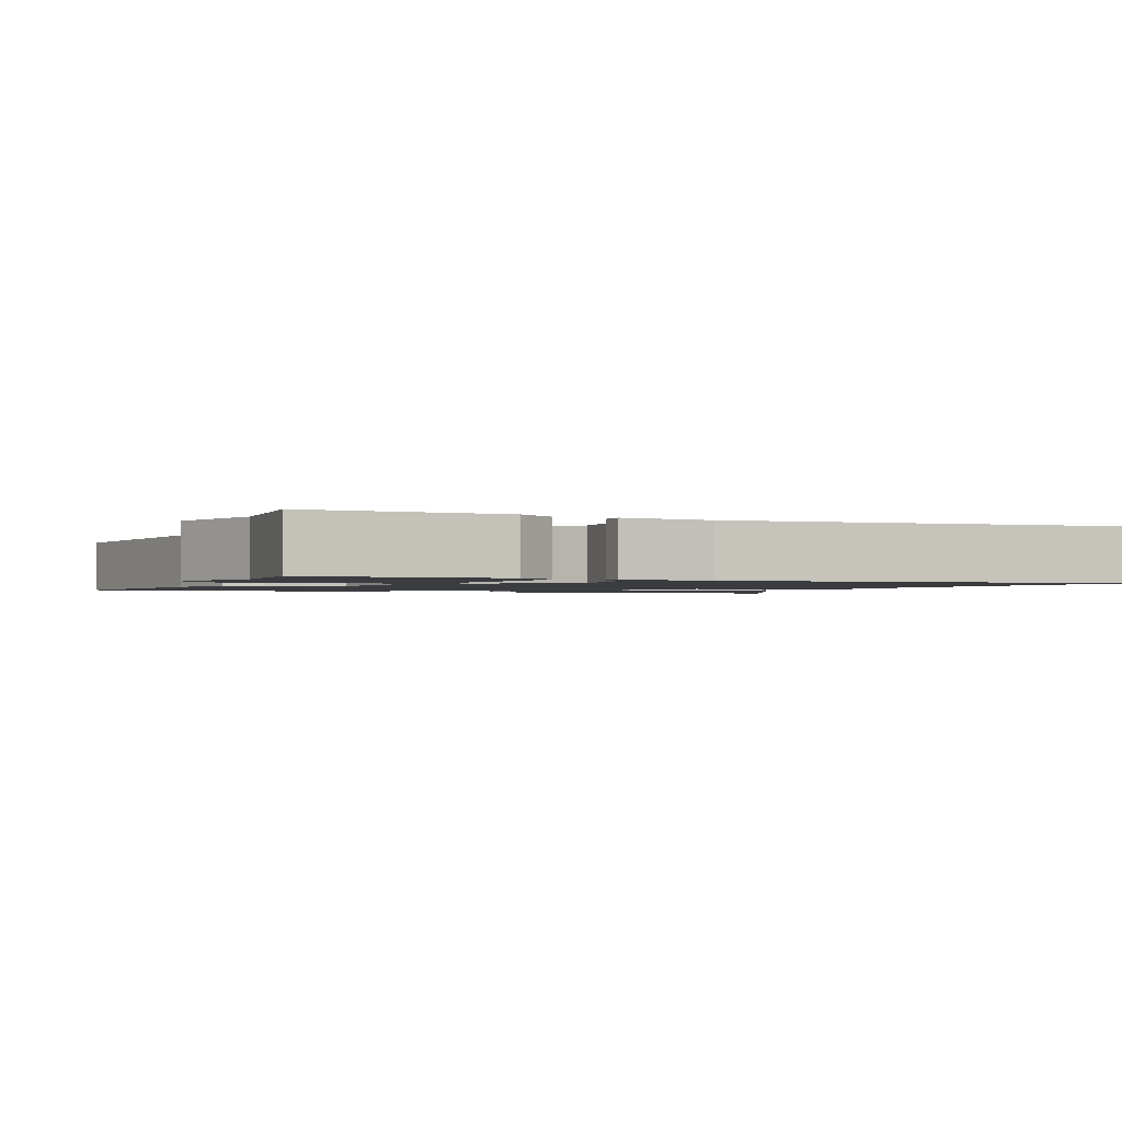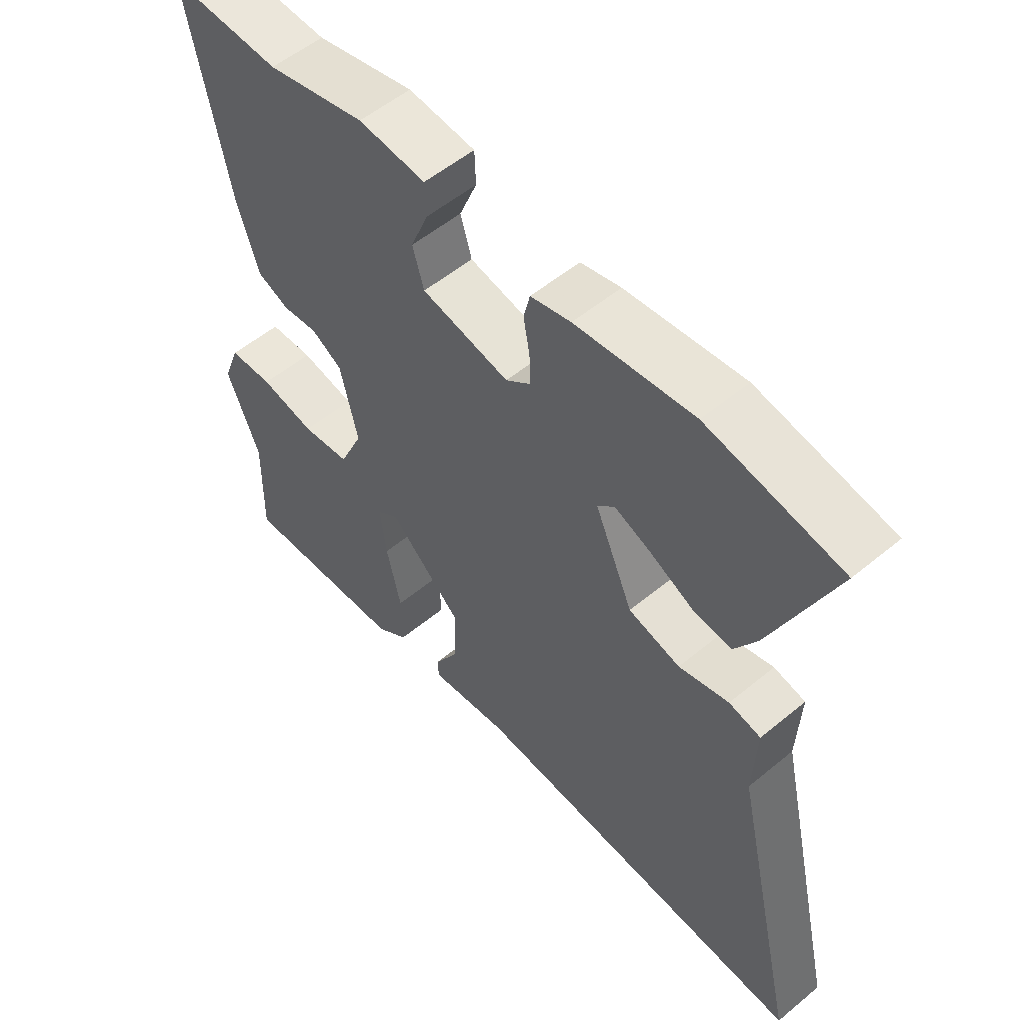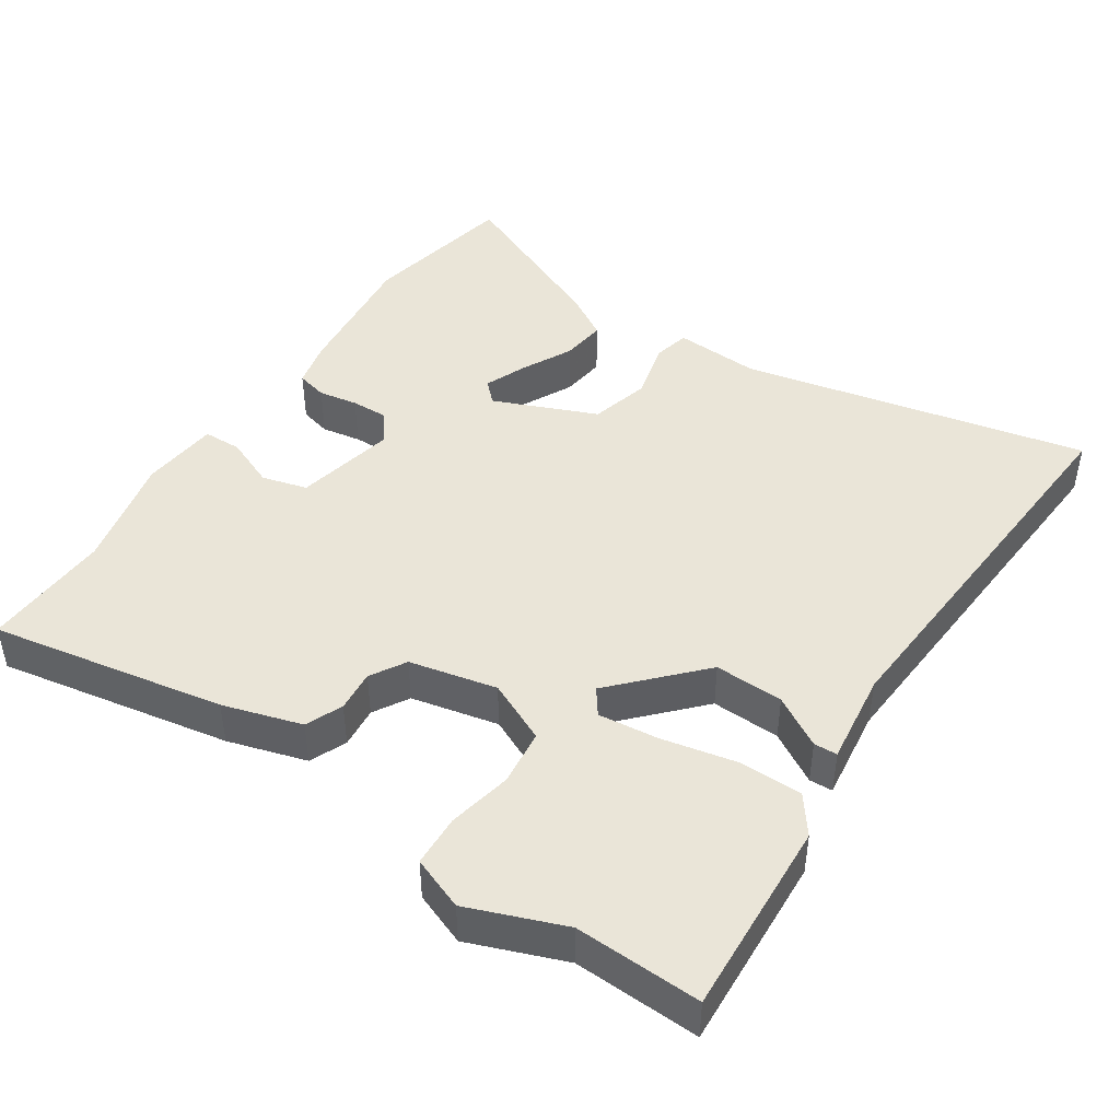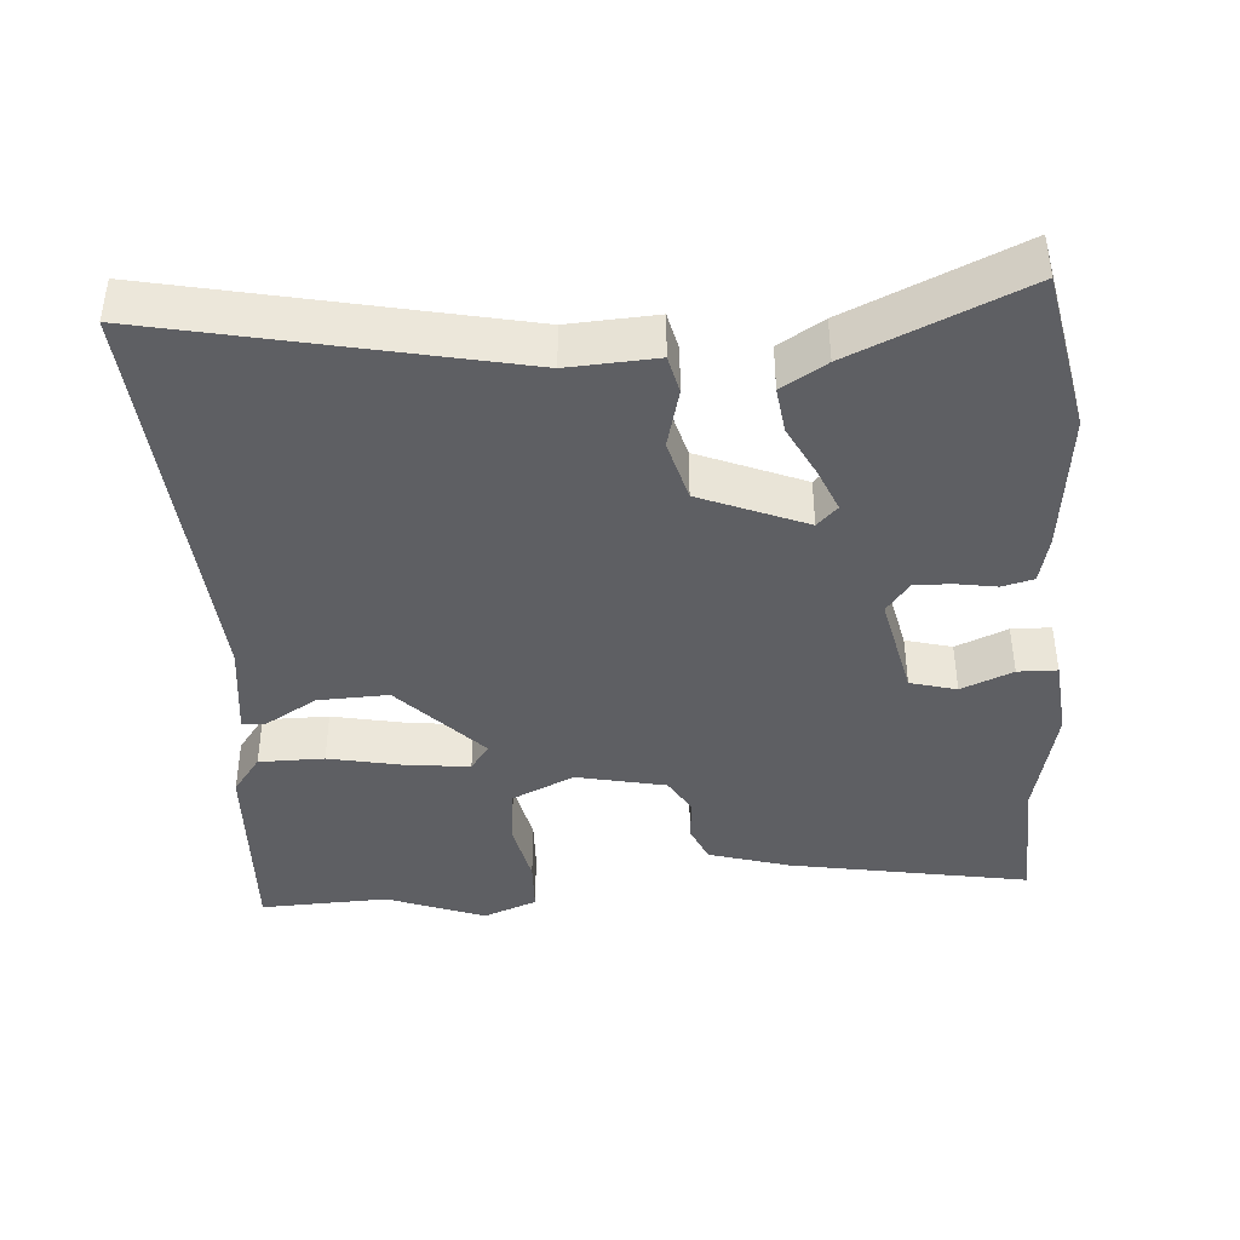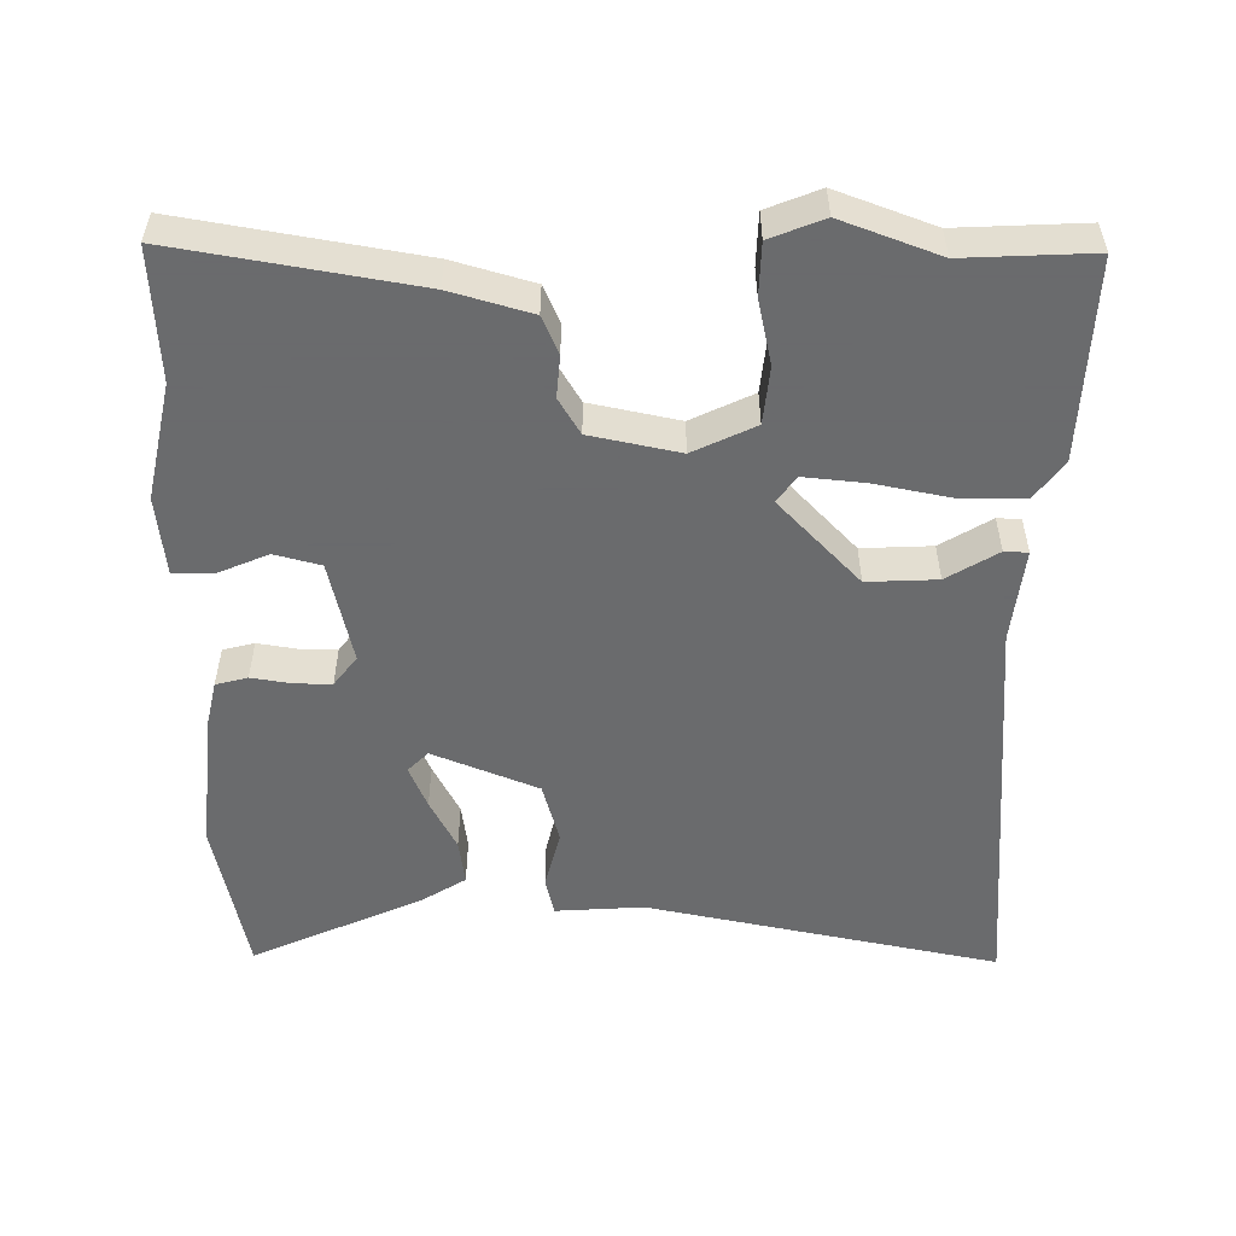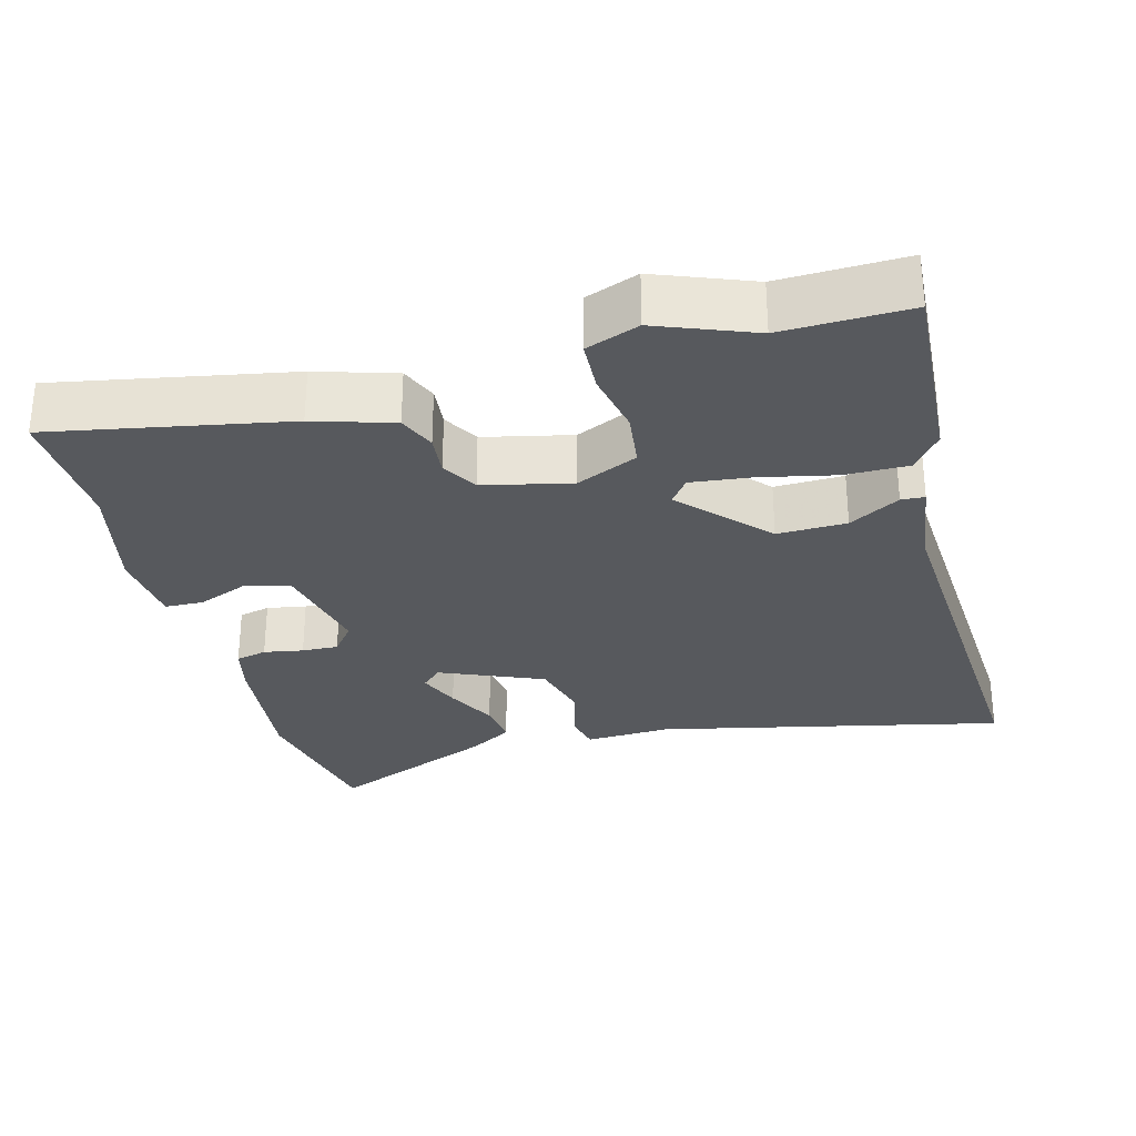
<metadata>
{"format":"obj","ext":"obj","renderer":"f3d","projection":"perspective","resolution":1024,"background":"white","views":[{"elev":-1.6,"azim":159.4,"up":"+Y"},{"elev":55.1,"azim":-131.1,"up":"+Z"},{"elev":45.0,"azim":124.3,"up":"+Y"},{"elev":-41.5,"azim":-84.9,"up":"+Y"},{"elev":-53.2,"azim":90.9,"up":"+Y"},{"elev":-29.3,"azim":105.4,"up":"+Y"}]}
</metadata>
<code>
v 0.497 0.07 -0.378
v 0.501 0.07 -0.551
v 0.231 0.07 -0.533
v 0.18 0.07 -0.494
v 0.181 0.07 -0.406
v 0.204 0.07 -0.303
v 0.214 0.07 -0.221
v 0.179 0.07 -0.195
v 0.062 0.07 -0.302
v 0.064 0.07 -0.397
v 0.104 0.07 -0.467
v 0.102 0.07 -0.499
v -0.025 0.07 -0.481
v -0.576 0.07 -0.511
v -0.467 0.07 -0.036
v -0.472 0.07 0.083
v -0.421 0.07 0.094
v -0.341 0.07 0.072
v -0.258 0.07 0.093
v -0.197 0.07 0.234
v -0.224 0.07 0.262
v -0.282 0.07 0.239
v -0.352 0.07 0.205
v -0.414 0.07 0.198
v -0.45 0.07 0.259
v -0.548 0.07 0.491
v -0.334 0.07 0.53
v -0.146 0.07 0.507
v -0.082 0.07 0.491
v -0.072 0.07 0.448
v -0.082 0.07 0.394
v -0.084 0.07 0.344
v -0.044 0.07 0.312
v 0.096 0.07 0.34
v 0.114 0.07 0.402
v 0.086 0.07 0.472
v 0.088 0.07 0.525
v 0.195 0.07 0.534
v 0.352 0.07 0.496
v 0.53 0.07 0.501
v 0.467 0.07 0.179
v 0.433 0.07 0.071
v 0.382 0.07 0.05
v 0.325 0.07 0.056
v 0.276 0.07 0.028
v 0.248 0.07 -0.092
v 0.286 0.07 -0.177
v 0.363 0.07 -0.187
v 0.451 0.07 -0.17
v 0.522 0.07 -0.174
v 0.549 0.07 -0.247
v 0.497 0 -0.378
v 0.501 0 -0.551
v 0.231 0 -0.533
v 0.18 0 -0.494
v 0.181 0 -0.406
v 0.204 0 -0.303
v 0.214 0 -0.221
v 0.179 0 -0.195
v 0.062 0 -0.302
v 0.064 0 -0.397
v 0.104 0 -0.467
v 0.102 0 -0.499
v -0.025 0 -0.481
v -0.576 0 -0.511
v -0.467 0 -0.036
v -0.472 0 0.083
v -0.421 0 0.094
v -0.341 0 0.072
v -0.258 0 0.093
v -0.197 0 0.234
v -0.224 0 0.262
v -0.282 0 0.239
v -0.352 0 0.205
v -0.414 0 0.198
v -0.45 0 0.259
v -0.548 0 0.491
v -0.334 0 0.53
v -0.146 0 0.507
v -0.082 0 0.491
v -0.072 0 0.448
v -0.082 0 0.394
v -0.084 0 0.344
v -0.044 0 0.312
v 0.096 0 0.34
v 0.114 0 0.402
v 0.086 0 0.472
v 0.088 0 0.525
v 0.195 0 0.534
v 0.352 0 0.496
v 0.53 0 0.501
v 0.467 0 0.179
v 0.433 0 0.071
v 0.382 0 0.05
v 0.325 0 0.056
v 0.276 0 0.028
v 0.248 0 -0.092
v 0.286 0 -0.177
v 0.363 0 -0.187
v 0.451 0 -0.17
v 0.522 0 -0.174
v 0.549 0 -0.247
f 48 49 50 51
f 47 48 51 1
f 41 42 43 44
f 39 40 41 44
f 39 44 45
f 38 39 45 46
f 35 36 37 38
f 34 35 38 46
f 28 29 30 31
f 28 31 32
f 27 28 32
f 26 27 32 33
f 22 23 24 25
f 21 22 25 26
f 15 16 17 18
f 13 14 15 18
f 13 18 19
f 10 11 12 13
f 9 10 13 19
f 8 9 19 20
f 3 4 5 6
f 3 6 7
f 47 1 2 3
f 46 47 3 7
f 33 34 46 7
f 21 26 33
f 20 21 33
f 7 8 20 33
f 102 101 100 99
f 52 102 99 98
f 95 94 93 92
f 95 92 91 90
f 96 95 90
f 97 96 90 89
f 89 88 87 86
f 97 89 86 85
f 82 81 80 79
f 83 82 79
f 83 79 78
f 84 83 78 77
f 76 75 74 73
f 77 76 73 72
f 69 68 67 66
f 69 66 65 64
f 70 69 64
f 64 63 62 61
f 70 64 61 60
f 71 70 60 59
f 57 56 55 54
f 58 57 54
f 54 53 52 98
f 58 54 98 97
f 58 97 85 84
f 84 77 72
f 84 72 71
f 84 71 59 58
f 1 52 53 2
f 2 53 54 3
f 3 54 55 4
f 4 55 56 5
f 5 56 57 6
f 6 57 58 7
f 7 58 59 8
f 8 59 60 9
f 9 60 61 10
f 10 61 62 11
f 11 62 63 12
f 12 63 64 13
f 13 64 65 14
f 14 65 66 15
f 15 66 67 16
f 16 67 68 17
f 17 68 69 18
f 18 69 70 19
f 19 70 71 20
f 20 71 72 21
f 21 72 73 22
f 22 73 74 23
f 23 74 75 24
f 24 75 76 25
f 25 76 77 26
f 26 77 78 27
f 27 78 79 28
f 28 79 80 29
f 29 80 81 30
f 30 81 82 31
f 31 82 83 32
f 32 83 84 33
f 33 84 85 34
f 34 85 86 35
f 35 86 87 36
f 36 87 88 37
f 37 88 89 38
f 38 89 90 39
f 39 90 91 40
f 40 91 92 41
f 41 92 93 42
f 42 93 94 43
f 43 94 95 44
f 44 95 96 45
f 45 96 97 46
f 46 97 98 47
f 47 98 99 48
f 48 99 100 49
f 49 100 101 50
f 50 101 102 51
f 51 102 52 1

</code>
